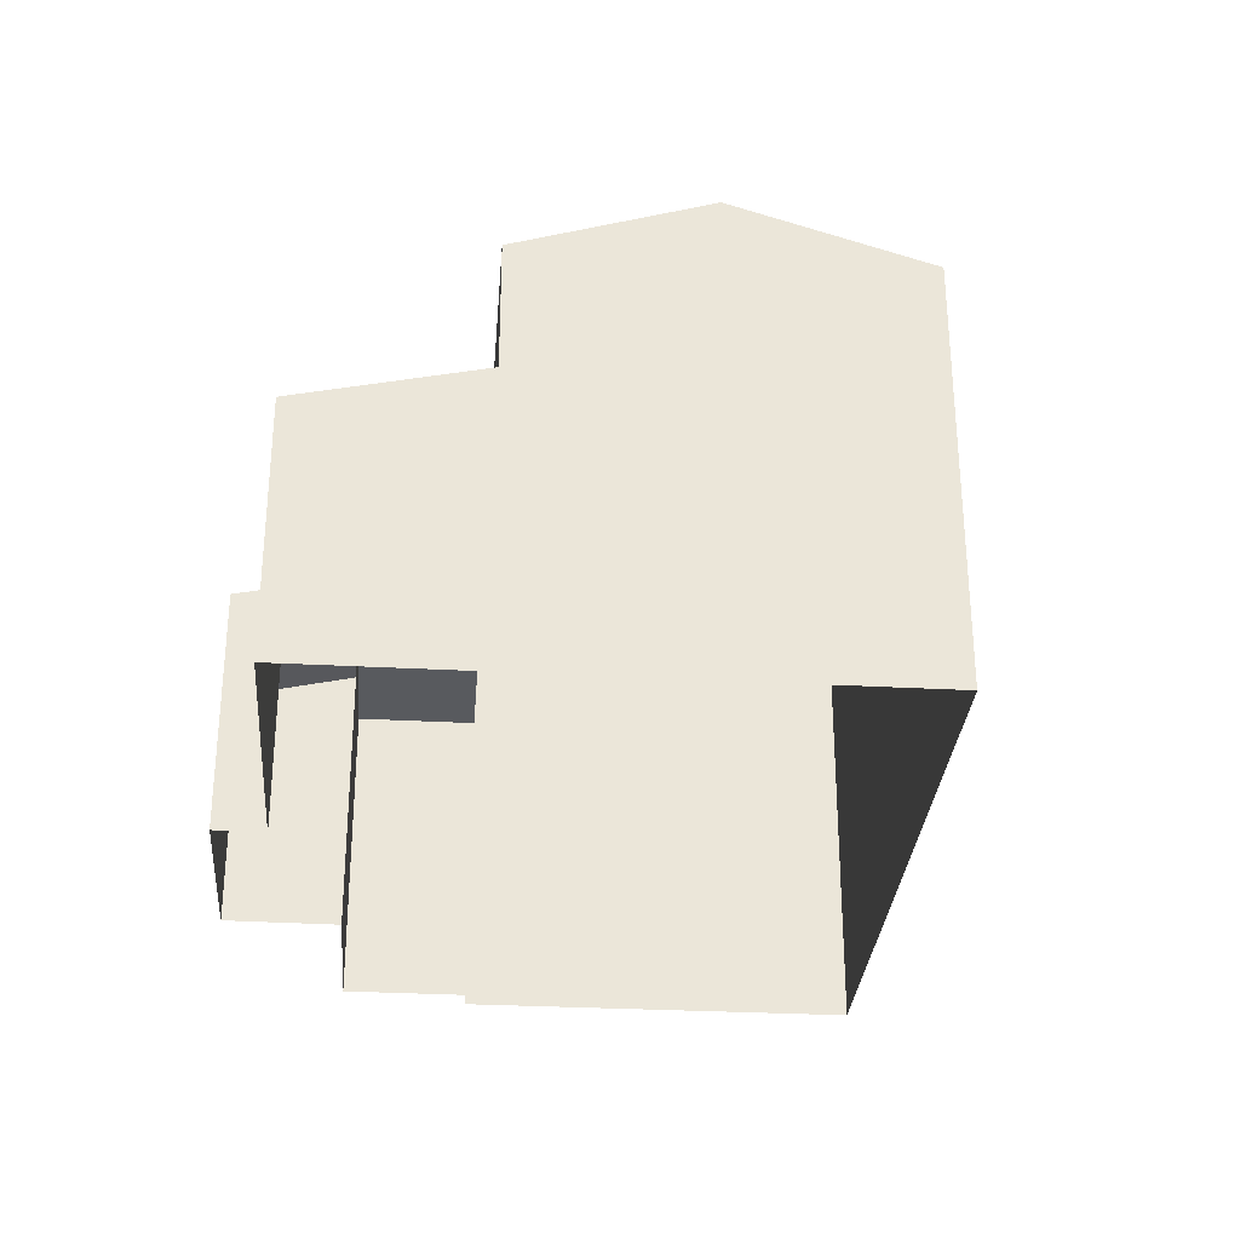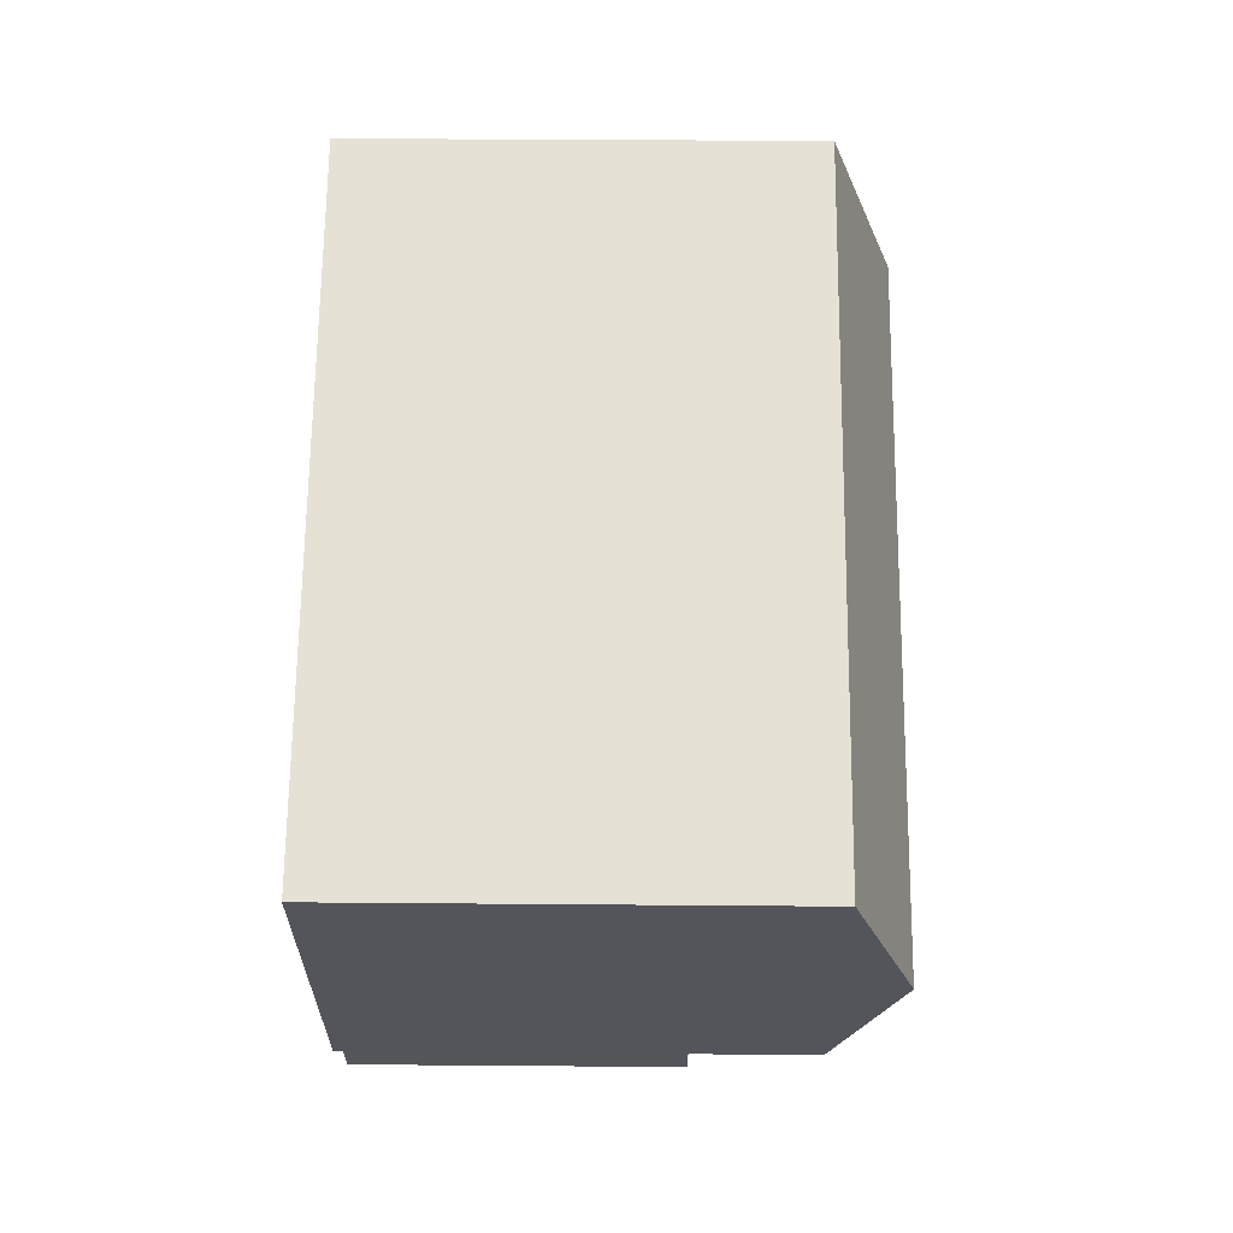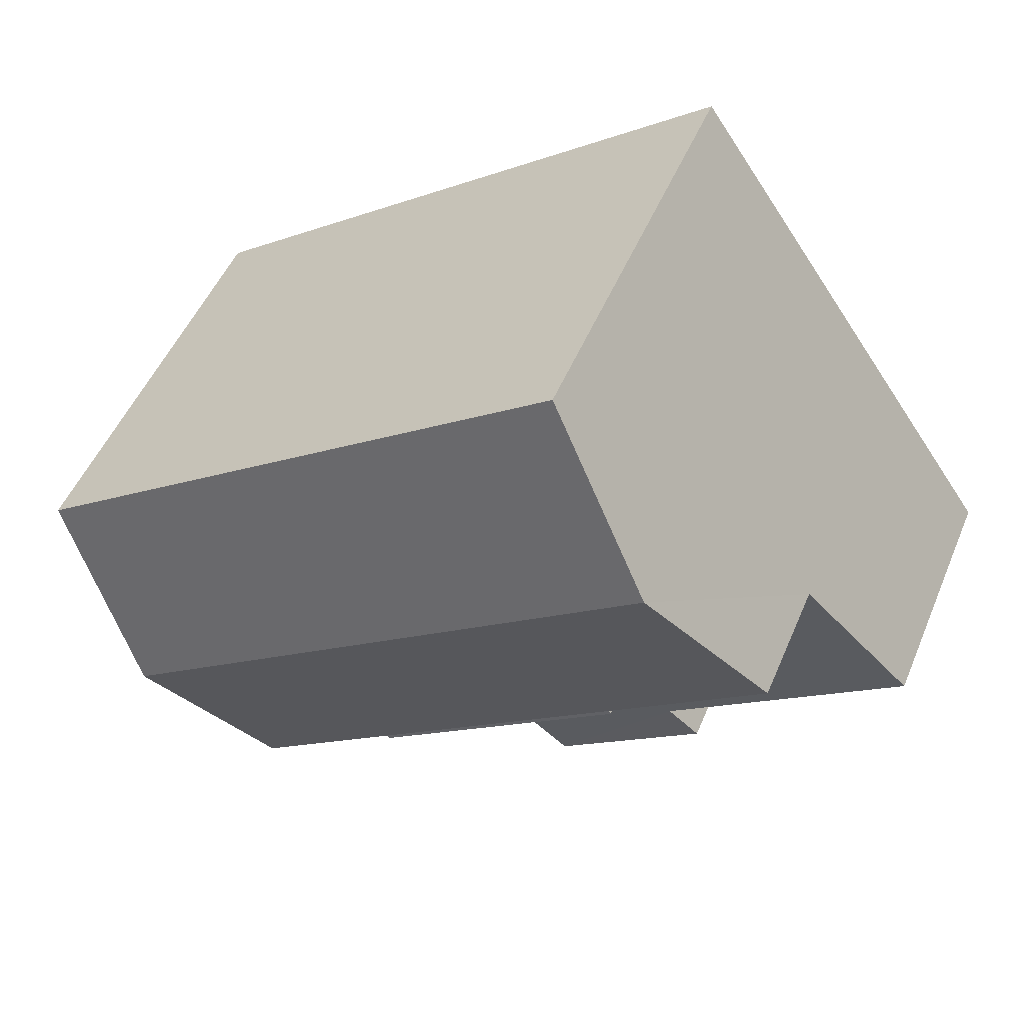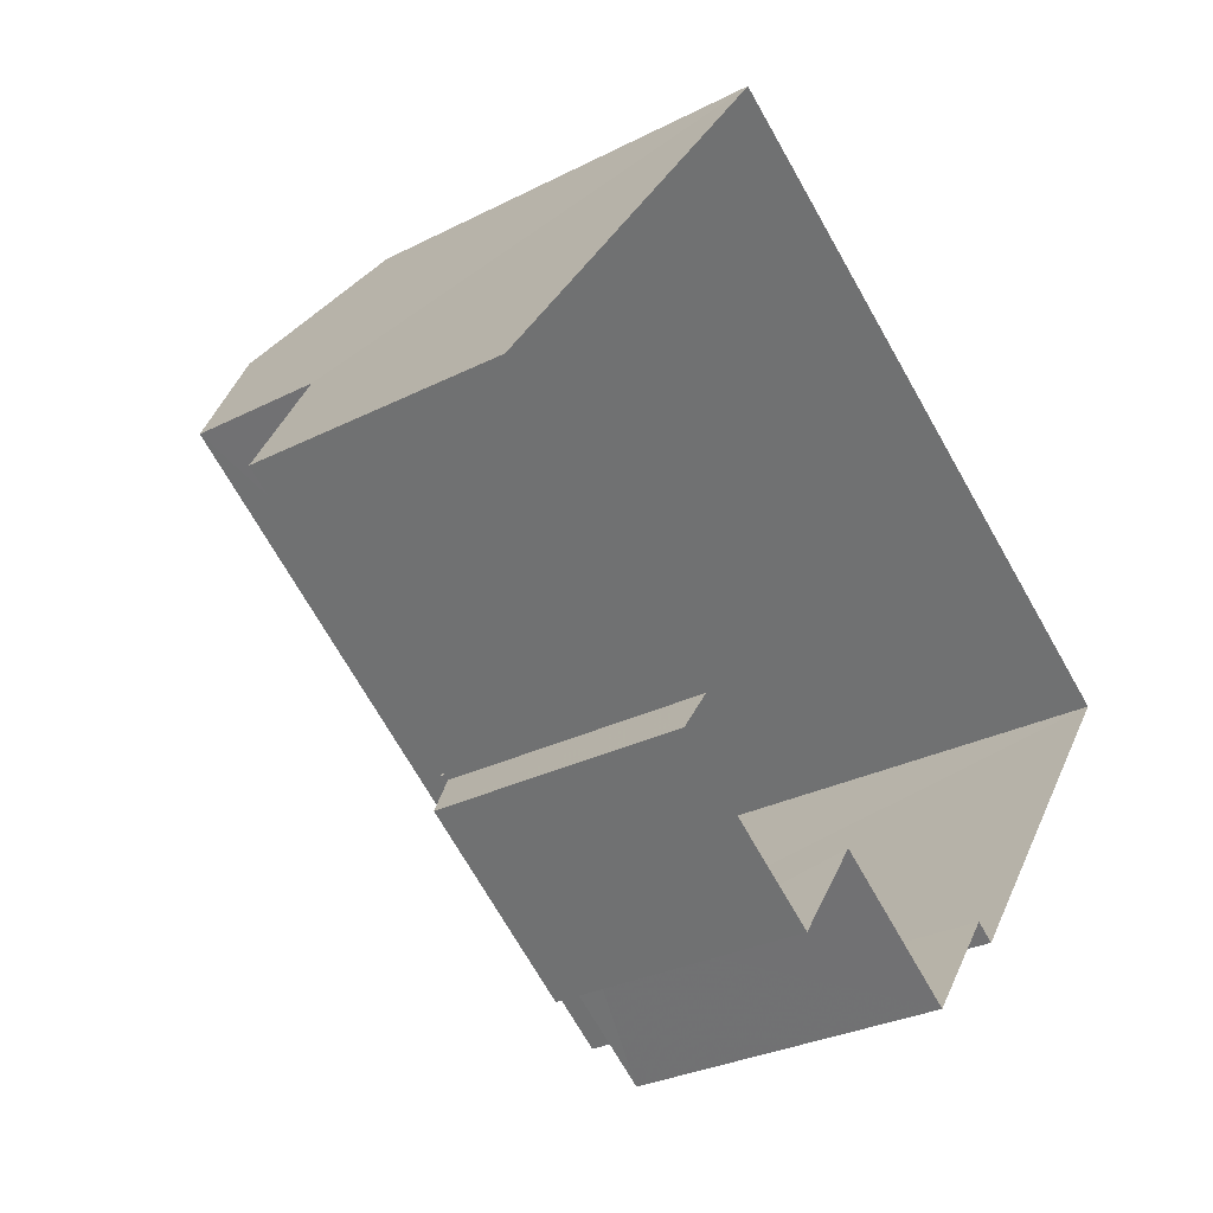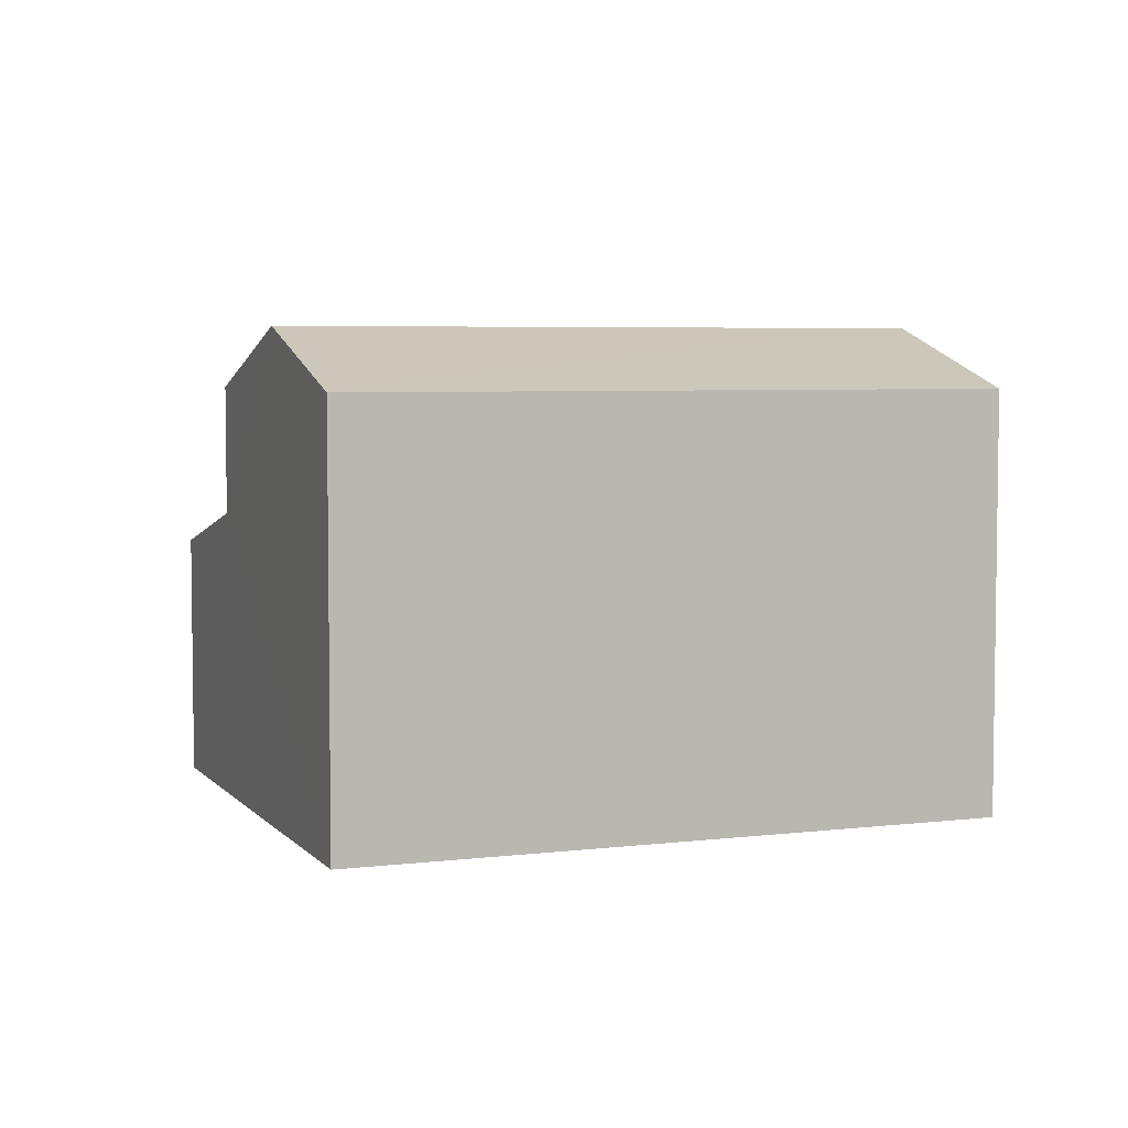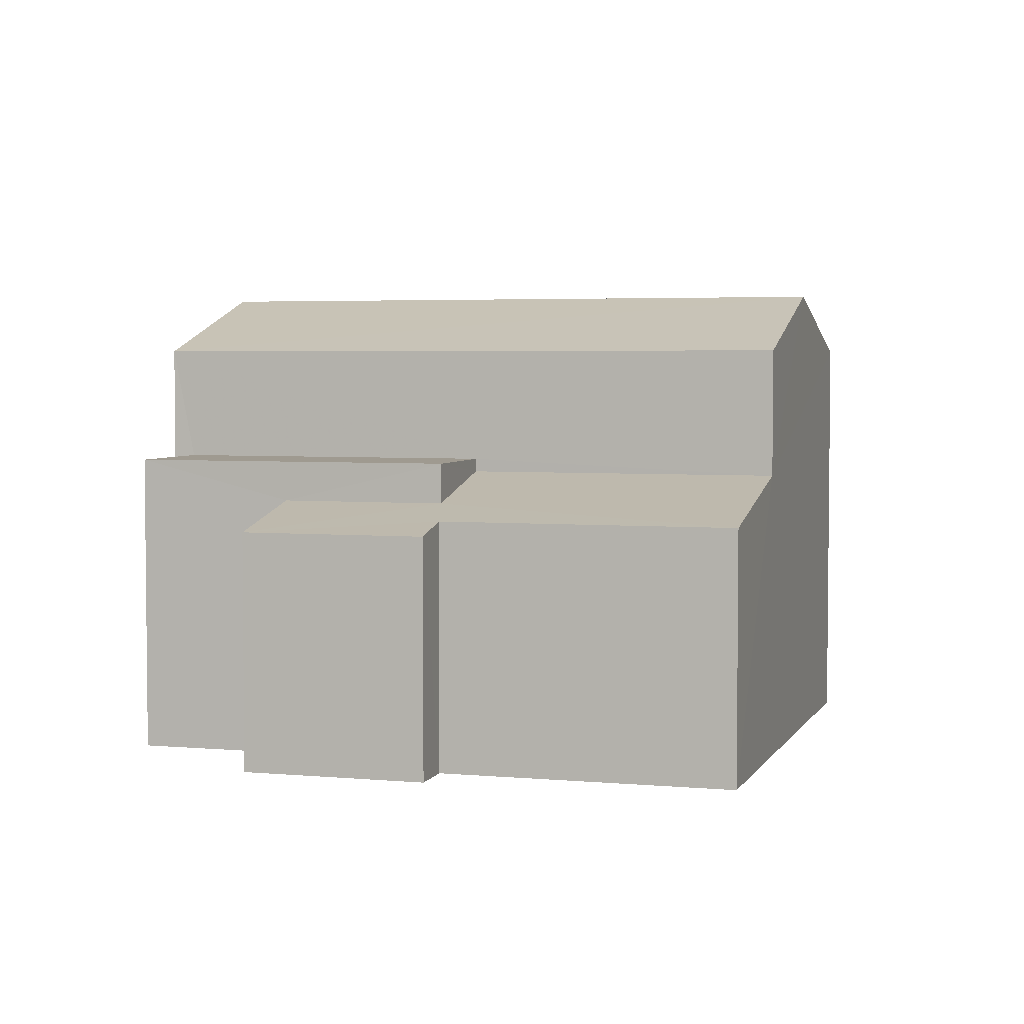
<metadata>
{"format":"obj","ext":"obj","renderer":"f3d","projection":"perspective","resolution":1024,"background":"white","views":[{"elev":-30.7,"azim":120.7,"up":"+Z"},{"elev":29.6,"azim":-89.3,"up":"+Y"},{"elev":49.5,"azim":22.1,"up":"+Y"},{"elev":-29.3,"azim":127.2,"up":"+Y"},{"elev":5.0,"azim":-165.9,"up":"+Z"},{"elev":3.9,"azim":52.0,"up":"+Z"}]}
</metadata>
<code>
v -2.254e+05 -1.281e+05 12.1
v -2.254e+05 -1.281e+05 12.1
v -2.254e+05 -1.281e+05 12.1
v -2.254e+05 -1.281e+05 12.1
v -2.254e+05 -1.281e+05 12.1
v -2.254e+05 -1.281e+05 12.1
v -2.254e+05 -1.281e+05 12.1
v -2.254e+05 -1.281e+05 12.1
v -2.254e+05 -1.281e+05 12.1
v -2.254e+05 -1.281e+05 12.1
v -2.254e+05 -1.281e+05 15.66
v -2.254e+05 -1.281e+05 15.66
v -2.254e+05 -1.281e+05 15.82
v -2.254e+05 -1.281e+05 16.03
v -2.254e+05 -1.281e+05 16.03
v -2.254e+05 -1.281e+05 15.82
v -2.254e+05 -1.281e+05 16.43
v -2.254e+05 -1.281e+05 16.43
v -2.254e+05 -1.281e+05 18.33
v -2.254e+05 -1.281e+05 18.33
v -2.254e+05 -1.281e+05 19.22
v -2.254e+05 -1.281e+05 19.22
v -2.254e+05 -1.281e+05 16.63
v -2.254e+05 -1.281e+05 16.63
v -2.254e+05 -1.281e+05 16.63
v -2.254e+05 -1.281e+05 16.63
v -2.254e+05 -1.281e+05 18.33
v -2.254e+05 -1.281e+05 18.33
f 1 2 3
f 2 4 5
f 3 6 7
f 4 1 8
f 9 7 10
f 1 7 9
f 1 3 7
f 4 2 1
f 11 12 13
f 14 11 15
f 13 16 15
f 15 16 17
f 15 17 18
f 11 13 15
f 19 20 21
f 22 19 21
f 23 24 25
f 23 26 24
f 27 28 22
f 21 27 22
f 18 17 23
f 4 26 5
f 17 20 23
f 5 26 19
f 23 20 19
f 26 23 19
f 12 10 7
f 13 12 7
f 1 9 11
f 14 1 11
f 28 2 22
f 2 5 22
f 5 19 22
f 13 7 6
f 16 13 6
f 11 9 10
f 12 11 10
f 27 21 17
f 27 17 3
f 21 20 17
f 3 17 6
f 6 17 16
f 18 23 25
f 15 18 25
f 8 14 24
f 24 14 25
f 8 1 14
f 25 14 15
f 26 8 24
f 26 4 8
f 27 3 2
f 28 27 2

</code>
